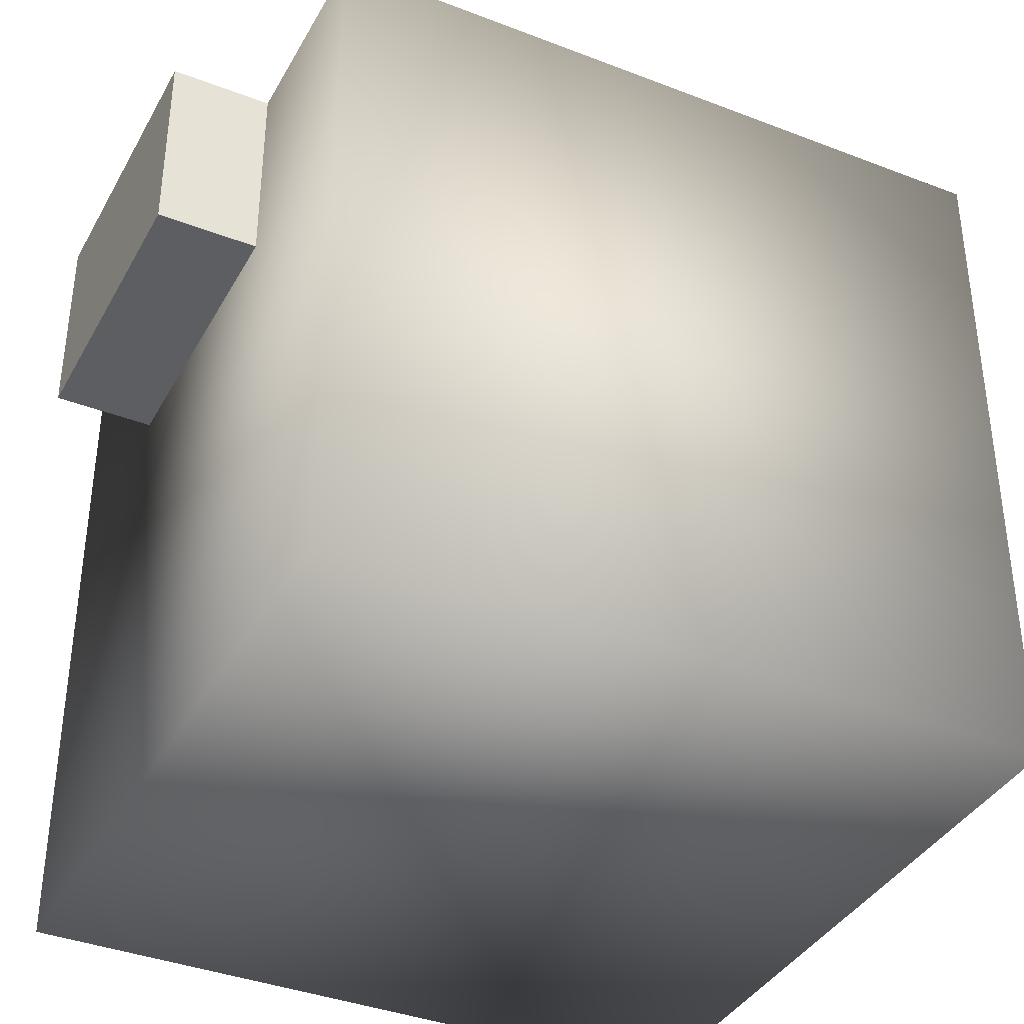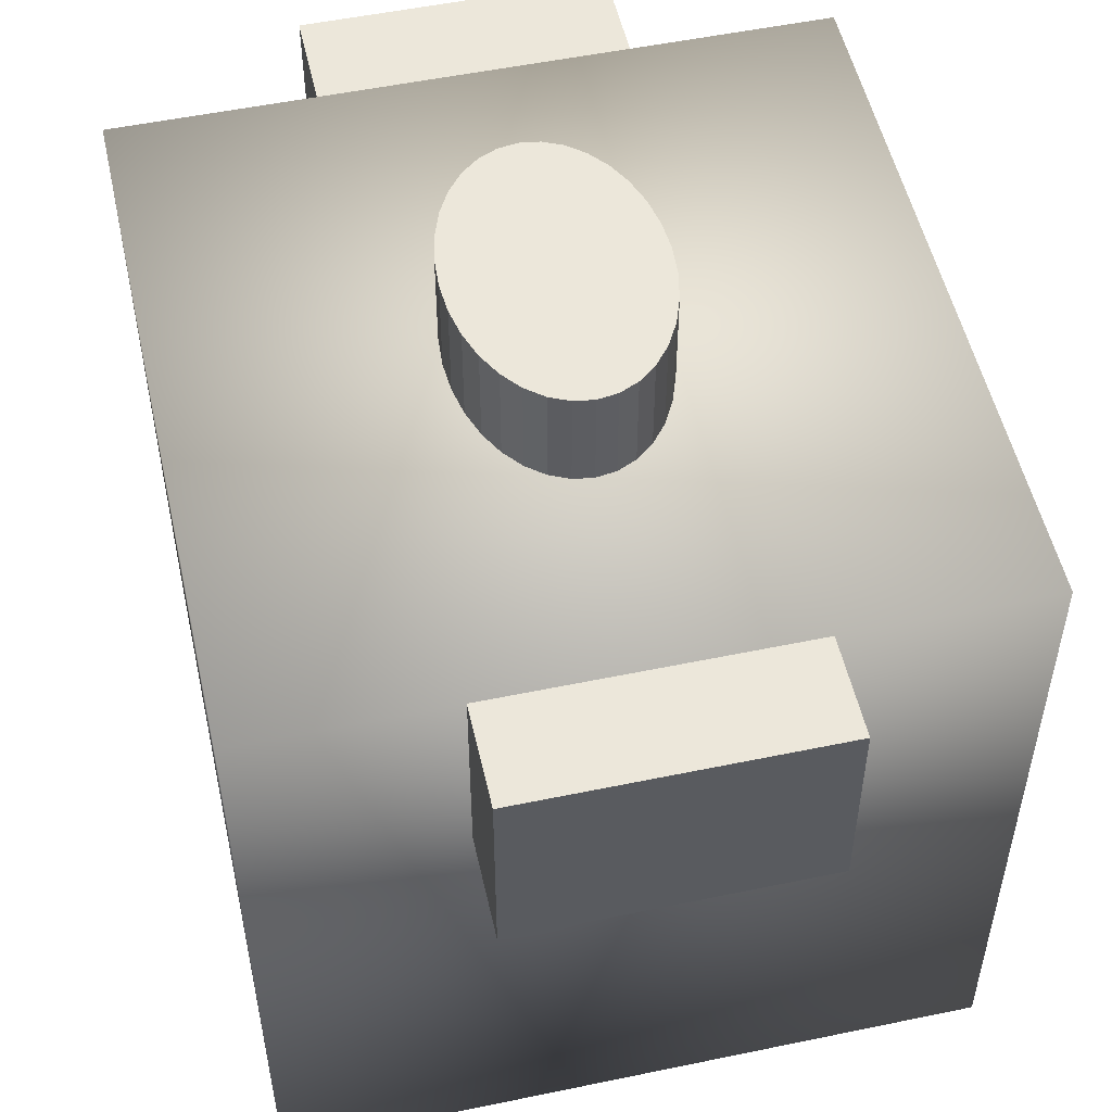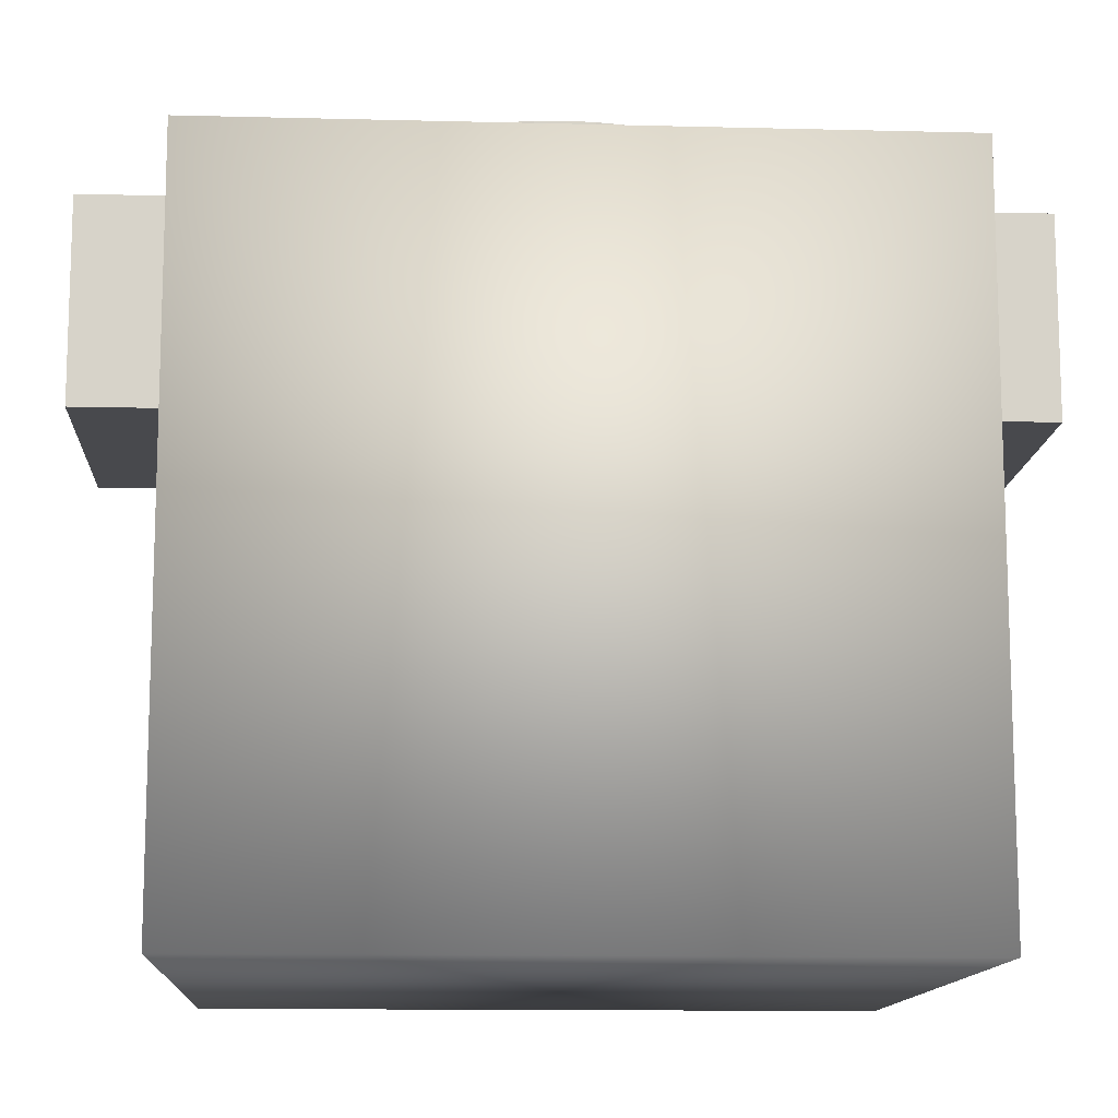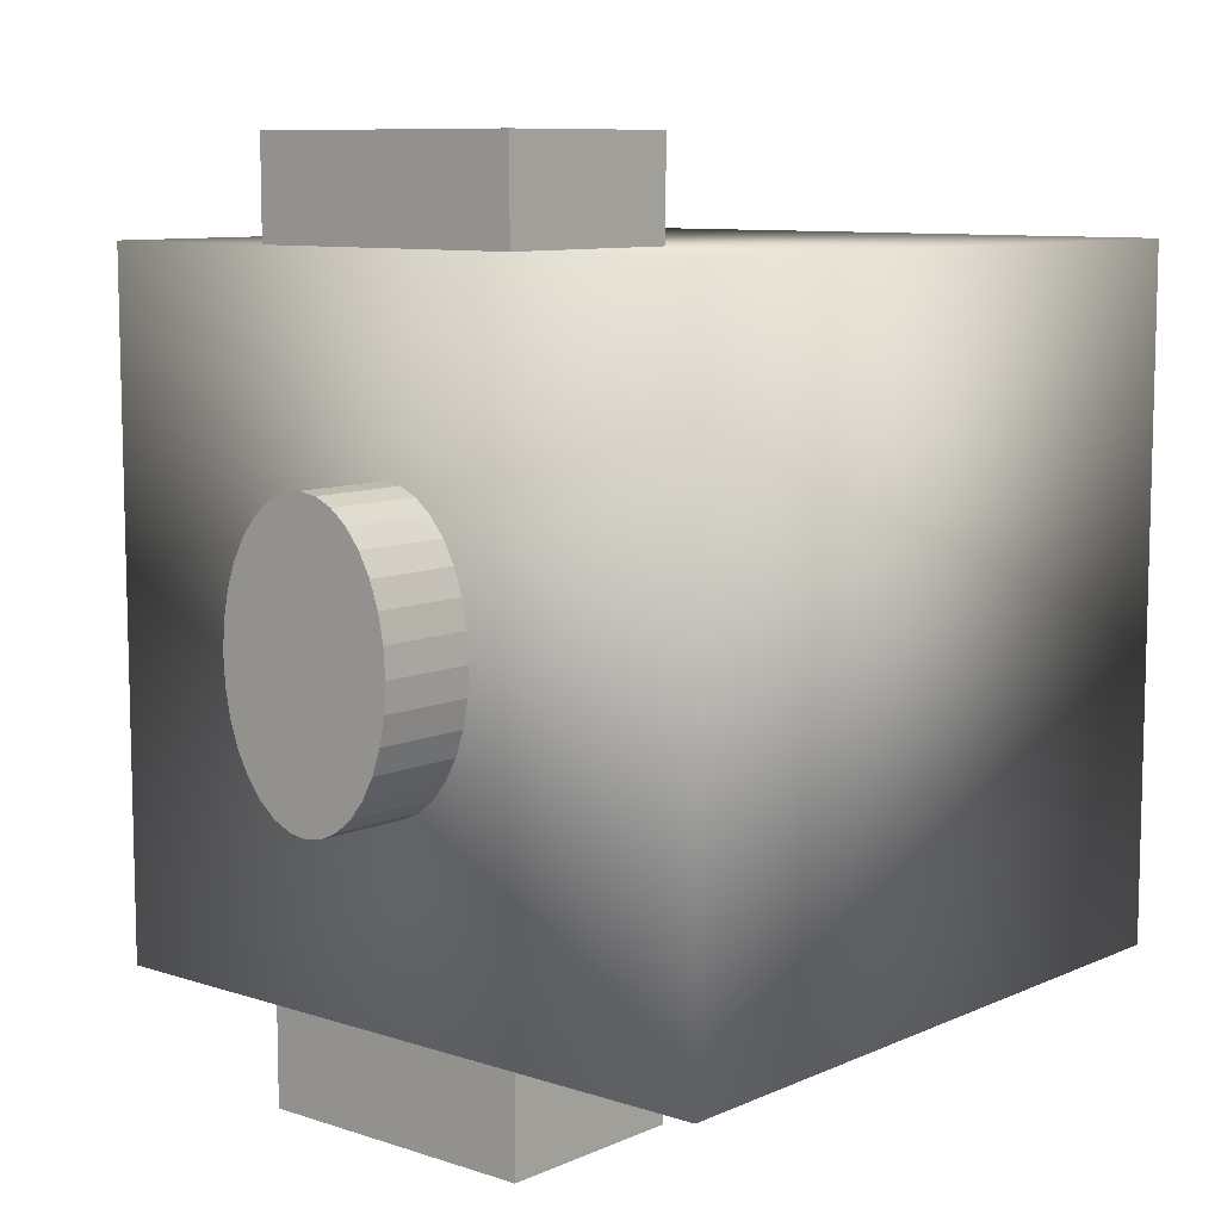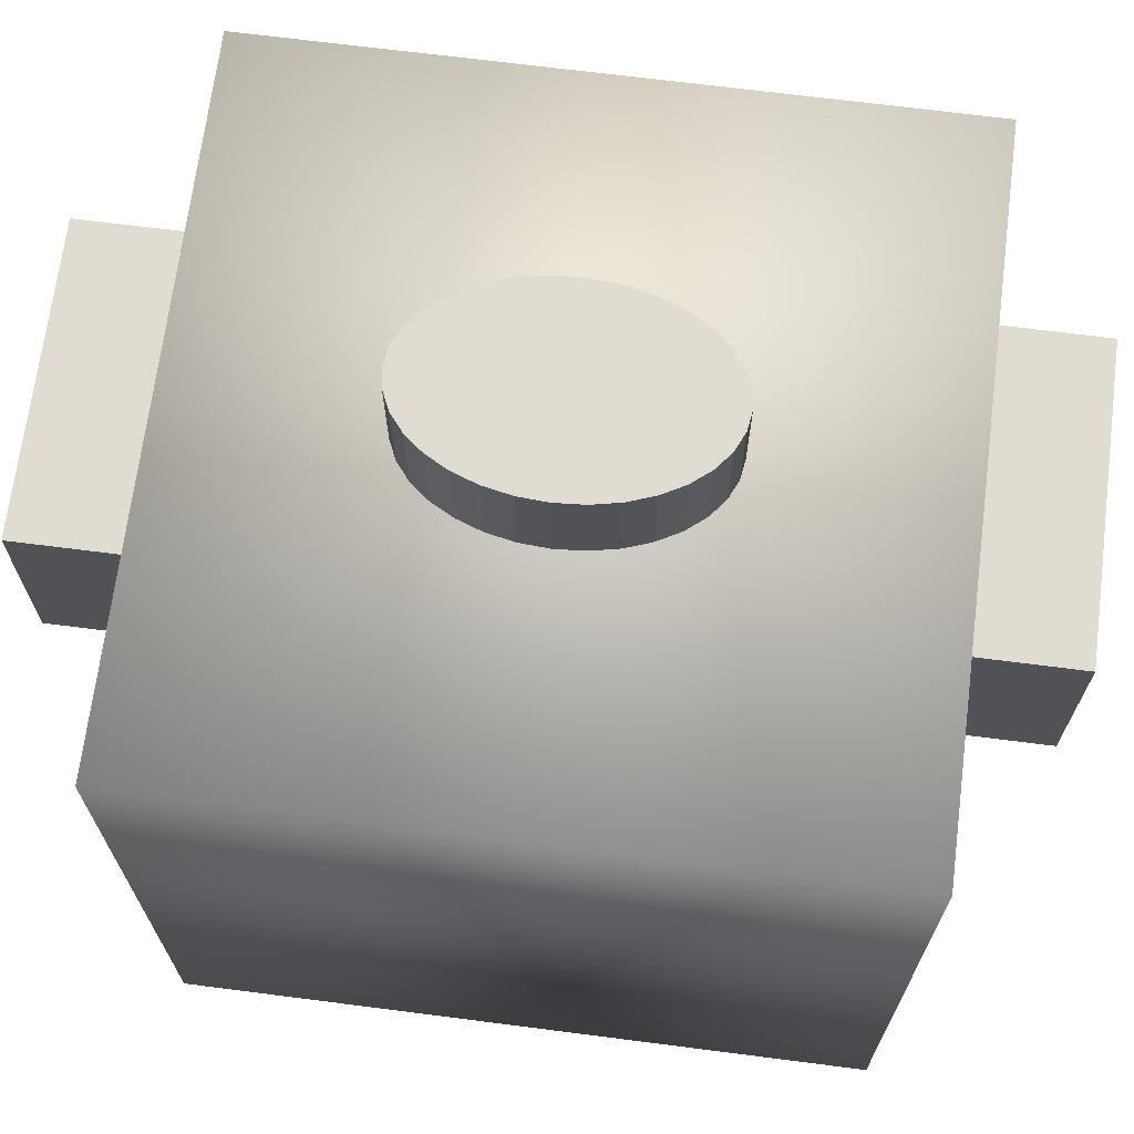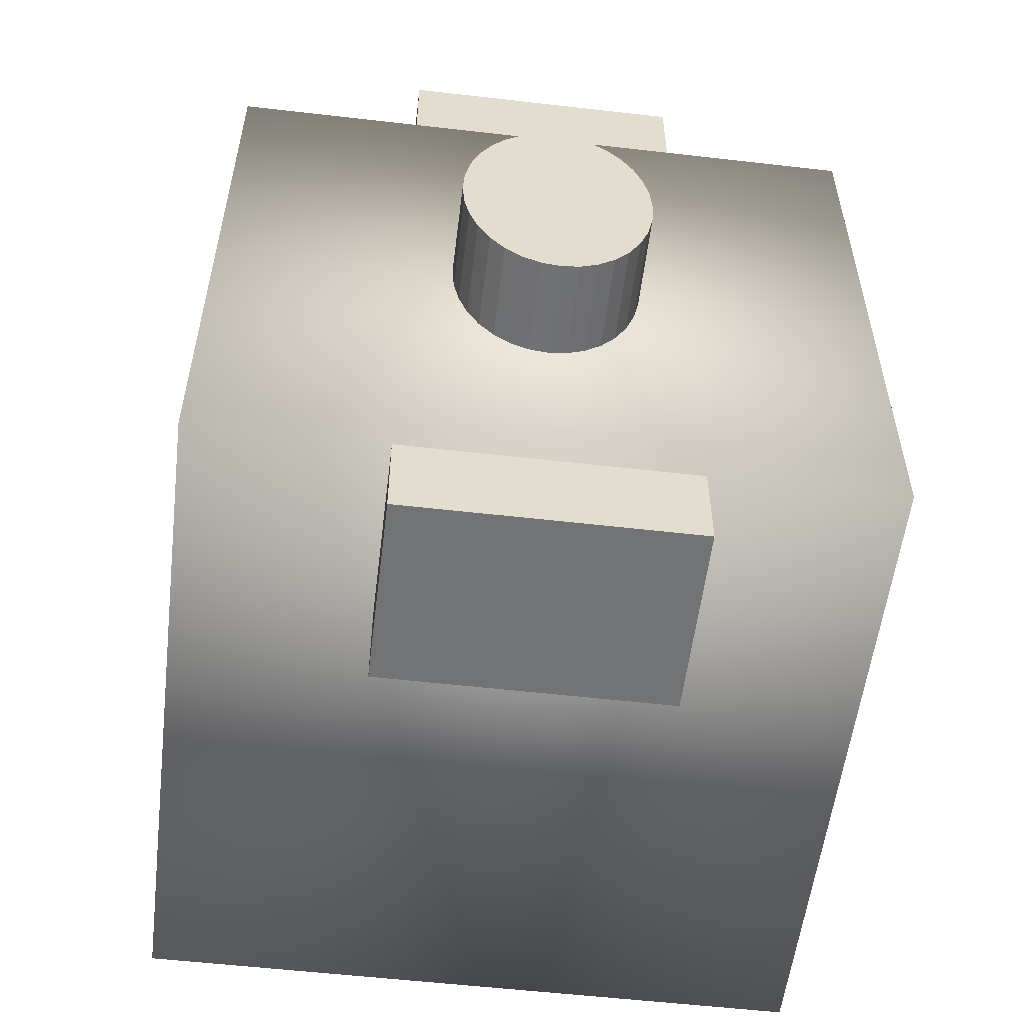
<metadata>
{"format":"obj","ext":"obj","renderer":"f3d","projection":"perspective","resolution":1024,"background":"white","views":[{"elev":-38.0,"azim":-116.2,"up":"+Y"},{"elev":52.7,"azim":167.4,"up":"+Y"},{"elev":-12.5,"azim":-93.4,"up":"+Y"},{"elev":9.1,"azim":-139.2,"up":"+Z"},{"elev":69.0,"azim":97.3,"up":"+Y"},{"elev":-55.7,"azim":173.1,"up":"+Z"}]}
</metadata>
<code>
o Cylinder_Cylinder.001
v -0.2 1.783 -0.3
v -0.2 1.983 -0.3
v -0.161 1.783 -0.2942
v -0.161 1.983 -0.2942
v -0.1235 1.783 -0.2772
v -0.1235 1.983 -0.2772
v -0.08889 1.783 -0.2494
v -0.08889 1.983 -0.2494
v -0.05858 1.783 -0.2121
v -0.05858 1.983 -0.2121
v -0.03371 1.783 -0.1667
v -0.03371 1.983 -0.1667
v -0.01522 1.783 -0.1148
v -0.01522 1.983 -0.1148
v -0.003843 1.783 -0.05853
v -0.003843 1.983 -0.05853
v 0 1.783 -0
v 0 1.983 -0
v -0.003843 1.783 0.05853
v -0.003843 1.983 0.05853
v -0.01522 1.783 0.1148
v -0.01522 1.983 0.1148
v -0.03371 1.783 0.1667
v -0.03371 1.983 0.1667
v -0.05858 1.783 0.2121
v -0.05858 1.983 0.2121
v -0.08889 1.783 0.2494
v -0.08889 1.983 0.2494
v -0.1235 1.783 0.2772
v -0.1235 1.983 0.2772
v -0.161 1.783 0.2942
v -0.161 1.983 0.2942
v -0.2 1.783 0.3
v -0.2 1.983 0.3
v -0.239 1.783 0.2942
v -0.239 1.983 0.2942
v -0.2765 1.783 0.2772
v -0.2765 1.983 0.2772
v -0.3111 1.783 0.2494
v -0.3111 1.983 0.2494
v -0.3414 1.783 0.2121
v -0.3414 1.983 0.2121
v -0.3663 1.783 0.1667
v -0.3663 1.983 0.1667
v -0.3848 1.783 0.1148
v -0.3848 1.983 0.1148
v -0.3962 1.783 0.05853
v -0.3962 1.983 0.05853
v -0.4 1.783 -0
v -0.4 1.983 -0
v -0.3962 1.783 -0.05853
v -0.3962 1.983 -0.05853
v -0.3848 1.783 -0.1148
v -0.3848 1.983 -0.1148
v -0.3663 1.783 -0.1667
v -0.3663 1.983 -0.1667
v -0.3414 1.783 -0.2121
v -0.3414 1.983 -0.2121
v -0.3111 1.783 -0.2494
v -0.3111 1.983 -0.2494
v -0.2765 1.783 -0.2772
v -0.2765 1.983 -0.2772
v -0.239 1.783 -0.2942
v -0.239 1.983 -0.2942
v -0.9 1.783 0.7
v -0.9 0.3829 -0.7
v -0.9 0.3829 0.7
v -0.9 1.783 -0.7
v 0.5 0.3829 -0.7
v 0.5 1.783 -0.7
v 0.5 0.3829 0.7
v 0.5 1.783 0.7
v -0.5 1.383 0.9
v -0.5 1.783 0.9
v -0.5 1.383 0.7
v -0.5 1.783 0.7
v 0.1 1.383 0.9
v 0.1 1.783 0.9
v 0.1 1.383 0.7
v 0.1 1.783 0.7
v -0.5 1.383 -0.7
v -0.5 1.783 -0.7
v -0.5 1.383 -0.9
v -0.5 1.783 -0.9
v 0.1 1.383 -0.7
v 0.1 1.783 -0.7
v 0.1 1.383 -0.9
v 0.1 1.783 -0.9
f 2 3 1
f 4 5 3
f 6 7 5
f 8 9 7
f 10 11 9
f 12 13 11
f 14 15 13
f 16 17 15
f 18 19 17
f 20 21 19
f 22 23 21
f 24 25 23
f 26 27 25
f 28 29 27
f 30 31 29
f 32 33 31
f 34 35 33
f 36 37 35
f 38 39 37
f 40 41 39
f 42 43 41
f 44 45 43
f 46 47 45
f 48 49 47
f 50 51 49
f 52 53 51
f 54 55 53
f 56 57 55
f 58 59 57
f 60 61 59
f 54 38 22
f 62 63 61
f 64 1 63
f 15 31 47
f 74 75 73
f 76 79 75
f 80 77 79
f 78 73 77
f 79 73 75
f 76 78 80
f 82 83 81
f 84 87 83
f 88 85 87
f 86 81 85
f 87 81 83
f 84 86 88
f 2 4 3
f 4 6 5
f 6 8 7
f 8 10 9
f 10 12 11
f 12 14 13
f 14 16 15
f 16 18 17
f 18 20 19
f 20 22 21
f 22 24 23
f 24 26 25
f 26 28 27
f 28 30 29
f 30 32 31
f 32 34 33
f 34 36 35
f 36 38 37
f 38 40 39
f 40 42 41
f 42 44 43
f 44 46 45
f 46 48 47
f 48 50 49
f 50 52 51
f 52 54 53
f 54 56 55
f 56 58 57
f 58 60 59
f 60 62 61
f 6 4 2
f 2 64 6
f 64 62 6
f 62 60 58
f 58 56 54
f 54 52 50
f 50 48 54
f 48 46 54
f 46 44 38
f 44 42 38
f 42 40 38
f 38 36 34
f 34 32 30
f 30 28 26
f 26 24 22
f 22 20 18
f 18 16 22
f 16 14 22
f 14 12 10
f 10 8 6
f 62 58 6
f 58 54 6
f 38 34 22
f 34 30 22
f 30 26 22
f 14 10 22
f 10 6 22
f 54 46 38
f 6 54 22
f 62 64 63
f 64 2 1
f 63 1 3
f 3 5 7
f 7 9 11
f 11 13 7
f 13 15 7
f 15 17 19
f 19 21 15
f 21 23 15
f 23 25 31
f 25 27 31
f 27 29 31
f 31 33 35
f 35 37 39
f 39 41 43
f 43 45 47
f 47 49 51
f 51 53 55
f 55 57 63
f 57 59 63
f 59 61 63
f 63 3 7
f 31 35 47
f 35 39 47
f 39 43 47
f 47 51 63
f 51 55 63
f 63 7 15
f 15 23 31
f 63 15 47
f 74 76 75
f 76 80 79
f 80 78 77
f 78 74 73
f 79 77 73
f 76 74 78
f 82 84 83
f 84 88 87
f 88 86 85
f 86 82 81
f 87 85 81
f 84 82 86
f 65 66 67
f 68 69 66
f 70 71 69
f 72 67 71
f 69 67 66
f 68 72 70
f 65 68 66
f 68 70 69
f 70 72 71
f 72 65 67
f 69 71 67
f 68 65 72

</code>
